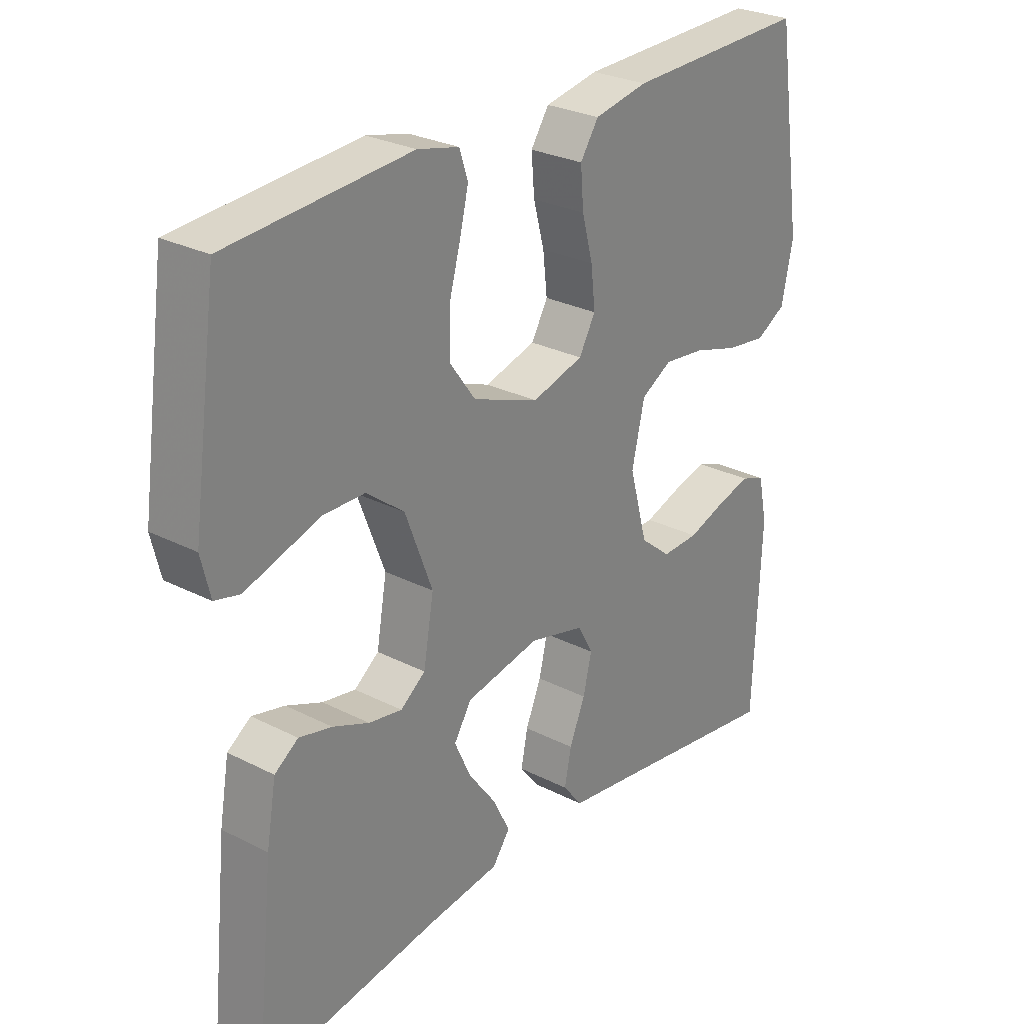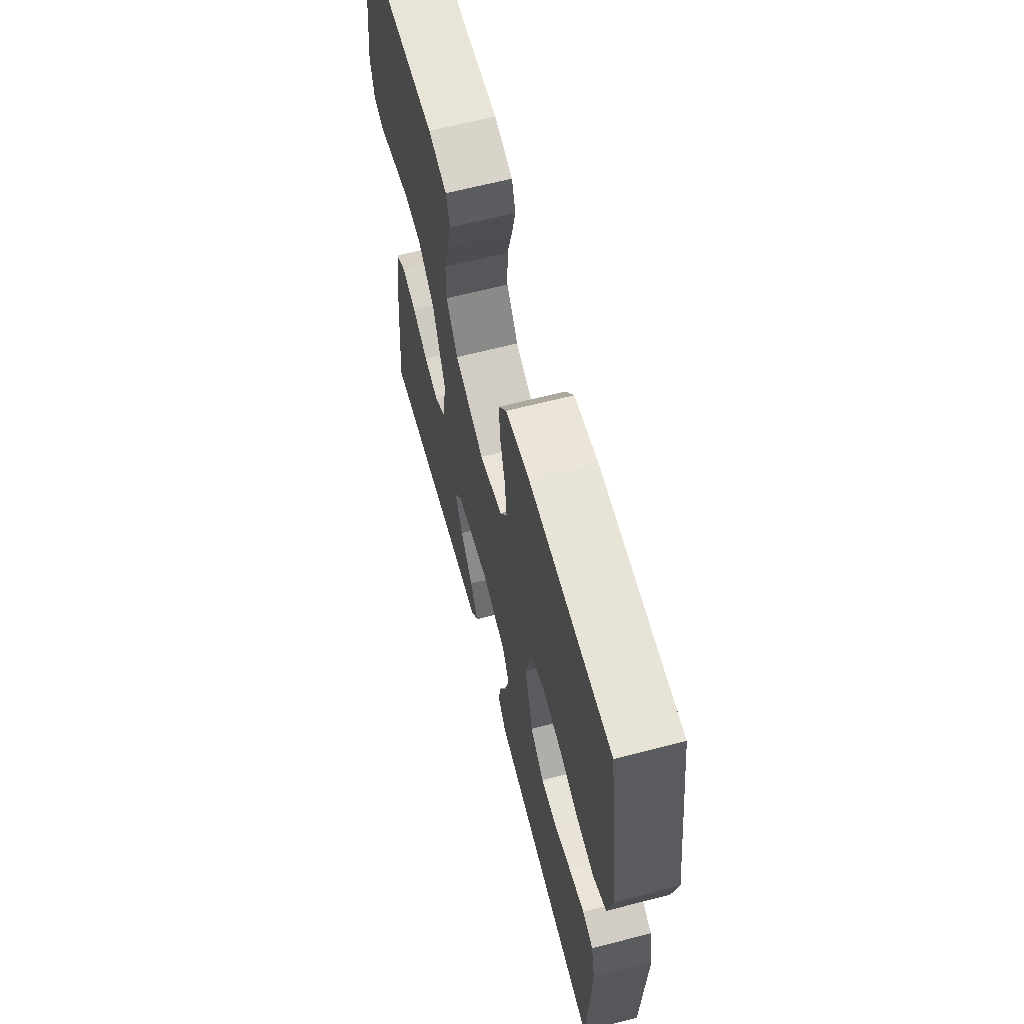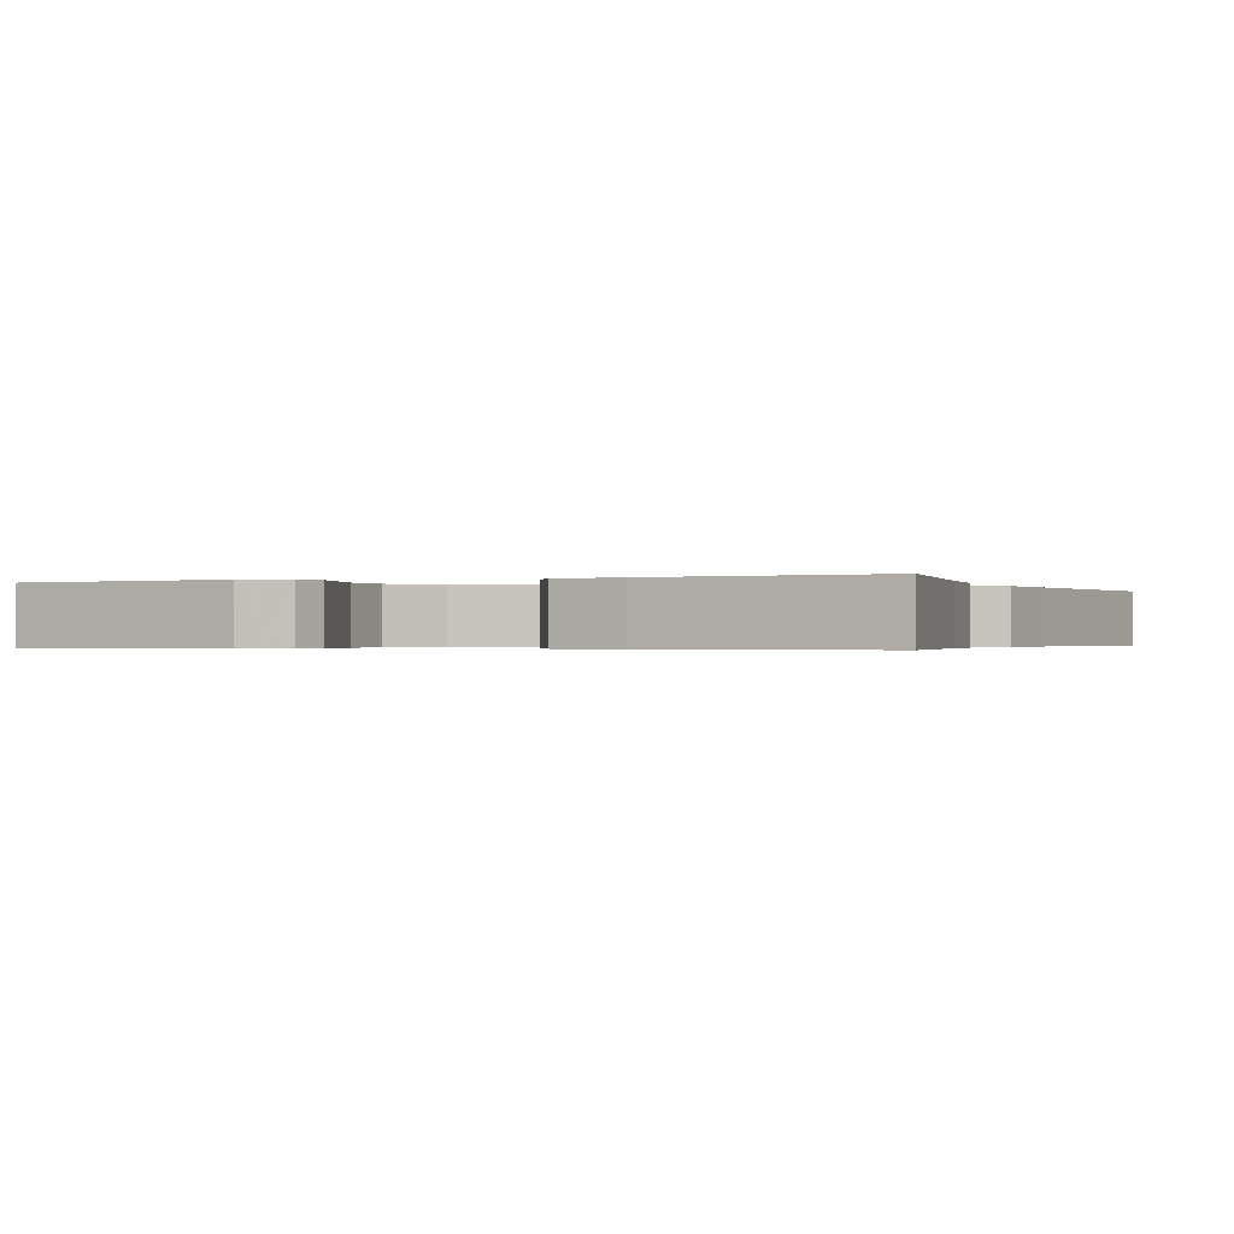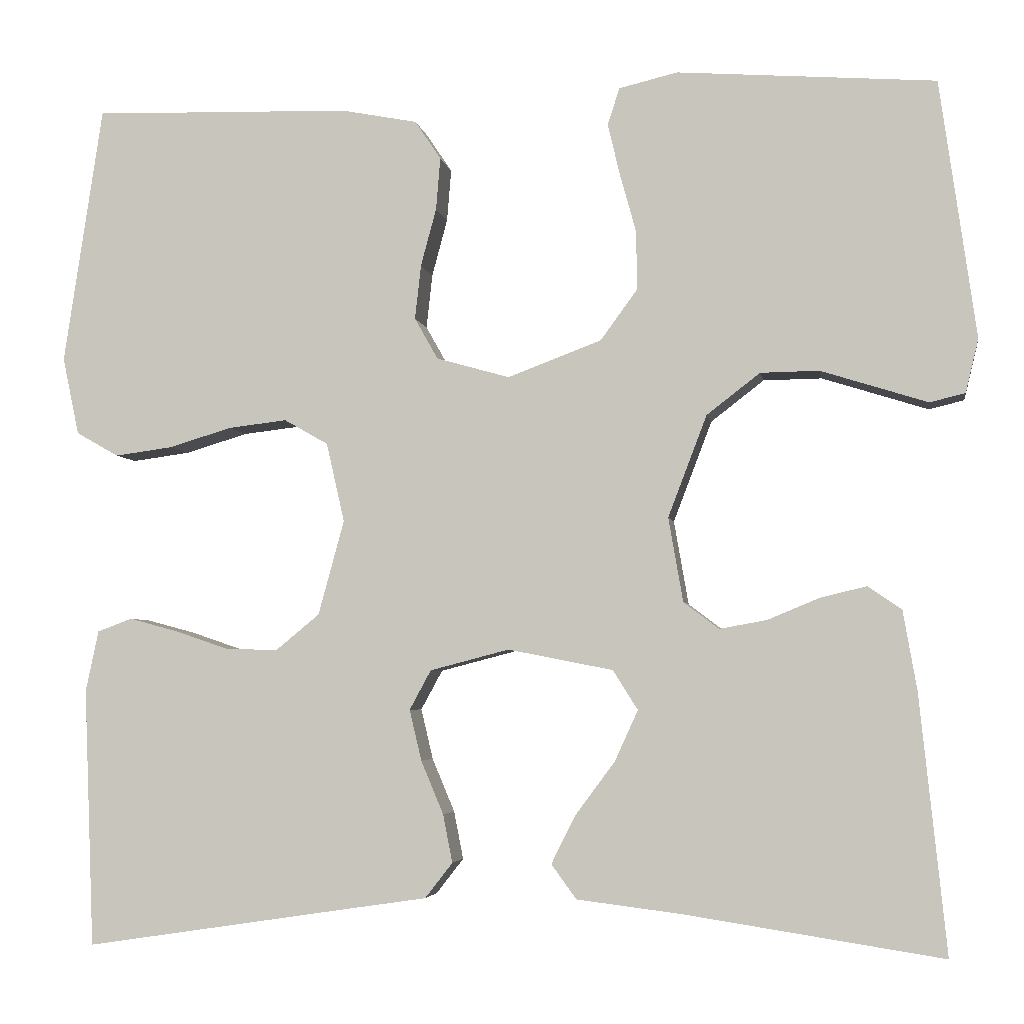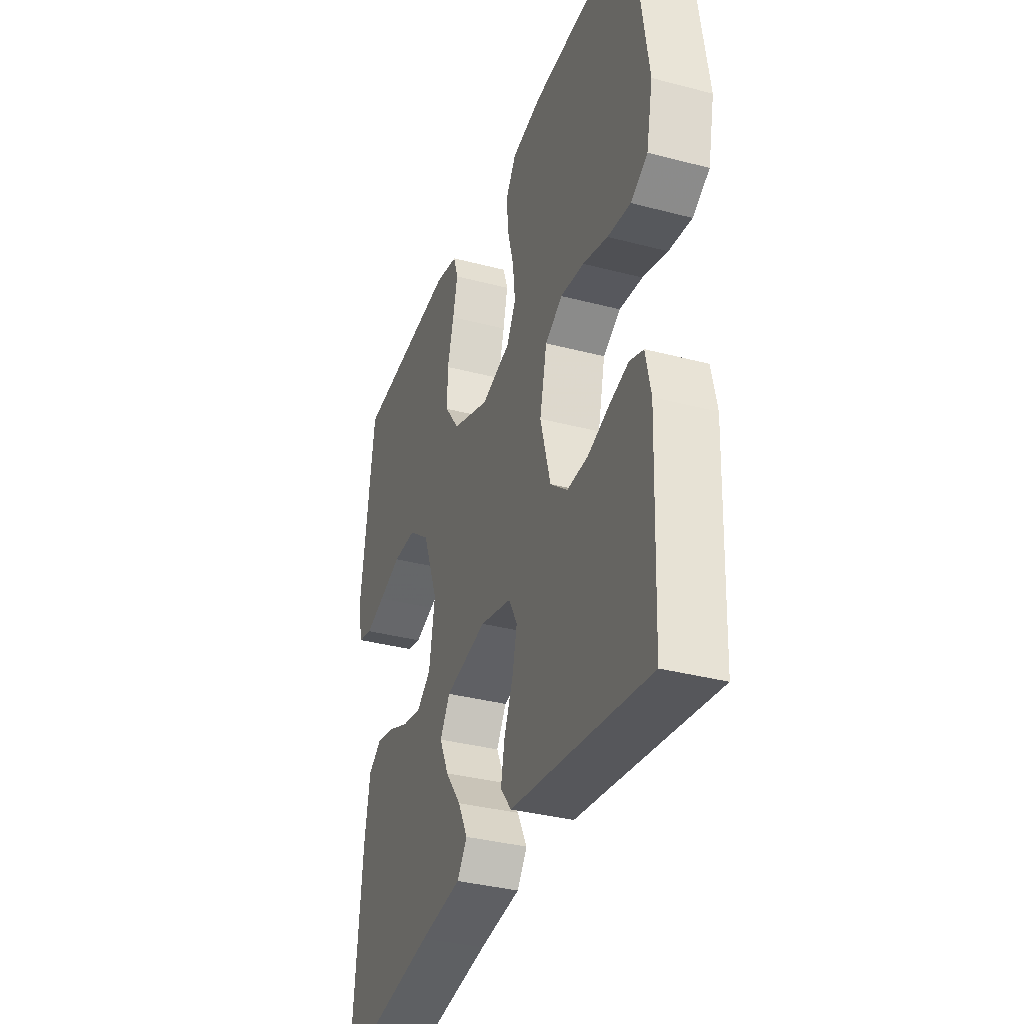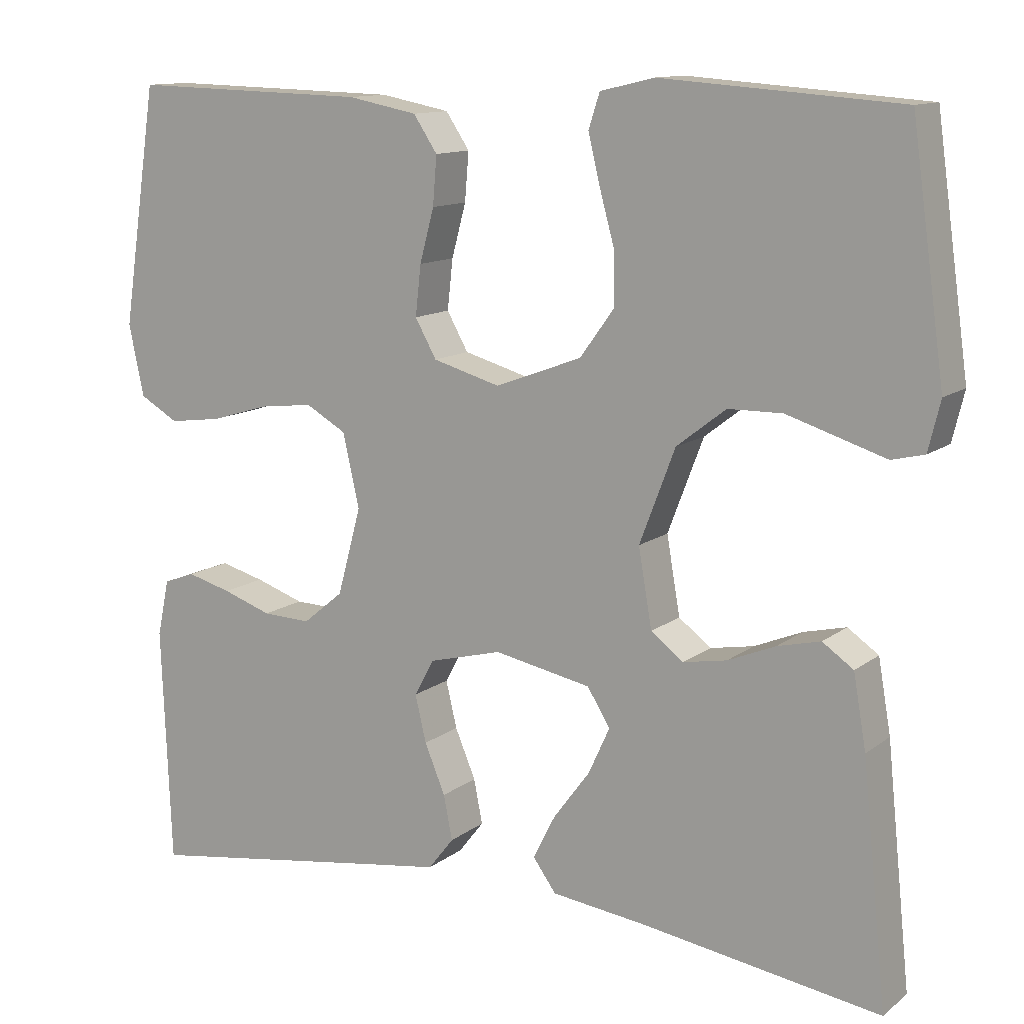
<metadata>
{"format":"obj","ext":"obj","renderer":"f3d","projection":"perspective","resolution":1024,"background":"white","views":[{"elev":27.5,"azim":128.2,"up":"+Z"},{"elev":63.9,"azim":-104.7,"up":"+Z"},{"elev":-0.4,"azim":113.1,"up":"+Y"},{"elev":-4.2,"azim":9.2,"up":"+Z"},{"elev":-35.1,"azim":-109.3,"up":"+Z"},{"elev":12.2,"azim":30.9,"up":"+Z"}]}
</metadata>
<code>
v 0.5 0.07 -0.5
v 0.2 0.07 -0.454
v 0.079 0.07 -0.439
v 0.05 0.07 -0.399
v 0.078 0.07 -0.343
v 0.124 0.07 -0.281
v 0.151 0.07 -0.222
v 0.122 0.07 -0.176
v 0 0.07 -0.152
v -0.092 0.07 -0.176
v -0.117 0.07 -0.222
v -0.103 0.07 -0.281
v -0.077 0.07 -0.343
v -0.066 0.07 -0.399
v -0.098 0.07 -0.44
v -0.2 0.07 -0.455
v -0.5 0.07 -0.5
v -0.512 0.07 -0.2
v -0.497 0.07 -0.129
v -0.457 0.07 -0.114
v -0.401 0.07 -0.129
v -0.339 0.07 -0.15
v -0.278 0.07 -0.152
v -0.227 0.07 -0.11
v -0.197 0.07 0
v -0.218 0.07 0.092
v -0.269 0.07 0.121
v -0.337 0.07 0.113
v -0.41 0.07 0.091
v -0.477 0.07 0.082
v -0.526 0.07 0.11
v -0.545 0.07 0.2
v -0.5 0.07 0.5
v -0.2 0.07 0.492
v -0.112 0.07 0.475
v -0.082 0.07 0.43
v -0.087 0.07 0.369
v -0.105 0.07 0.302
v -0.112 0.07 0.239
v -0.085 0.07 0.191
v 0 0.07 0.167
v 0.109 0.07 0.208
v 0.152 0.07 0.267
v 0.151 0.07 0.335
v 0.132 0.07 0.404
v 0.118 0.07 0.463
v 0.132 0.07 0.506
v 0.2 0.07 0.522
v 0.5 0.07 0.5
v 0.542 0.07 0.2
v 0.527 0.07 0.138
v 0.486 0.07 0.128
v 0.429 0.07 0.146
v 0.362 0.07 0.167
v 0.294 0.07 0.166
v 0.232 0.07 0.118
v 0.187 0.07 0
v 0.204 0.07 -0.098
v 0.245 0.07 -0.129
v 0.3 0.07 -0.119
v 0.36 0.07 -0.094
v 0.414 0.07 -0.081
v 0.453 0.07 -0.108
v 0.469 0.07 -0.2
v 0.5 0 -0.5
v 0.2 0 -0.454
v 0.079 0 -0.439
v 0.05 0 -0.399
v 0.078 0 -0.343
v 0.124 0 -0.281
v 0.151 0 -0.222
v 0.122 0 -0.176
v 0 0 -0.152
v -0.092 0 -0.176
v -0.117 0 -0.222
v -0.103 0 -0.281
v -0.077 0 -0.343
v -0.066 0 -0.399
v -0.098 0 -0.44
v -0.2 0 -0.455
v -0.5 0 -0.5
v -0.512 0 -0.2
v -0.497 0 -0.129
v -0.457 0 -0.114
v -0.401 0 -0.129
v -0.339 0 -0.15
v -0.278 0 -0.152
v -0.227 0 -0.11
v -0.197 0 0
v -0.218 0 0.092
v -0.269 0 0.121
v -0.337 0 0.113
v -0.41 0 0.091
v -0.477 0 0.082
v -0.526 0 0.11
v -0.545 0 0.2
v -0.5 0 0.5
v -0.2 0 0.492
v -0.112 0 0.475
v -0.082 0 0.43
v -0.087 0 0.369
v -0.105 0 0.302
v -0.112 0 0.239
v -0.085 0 0.191
v 0 0 0.167
v 0.109 0 0.208
v 0.152 0 0.267
v 0.151 0 0.335
v 0.132 0 0.404
v 0.118 0 0.463
v 0.132 0 0.506
v 0.2 0 0.522
v 0.5 0 0.5
v 0.542 0 0.2
v 0.527 0 0.138
v 0.486 0 0.128
v 0.429 0 0.146
v 0.362 0 0.167
v 0.294 0 0.166
v 0.232 0 0.118
v 0.187 0 0
v 0.204 0 -0.098
v 0.245 0 -0.129
v 0.3 0 -0.119
v 0.36 0 -0.094
v 0.414 0 -0.081
v 0.453 0 -0.108
v 0.469 0 -0.2
f 63 64 1 2
f 60 61 62 63
f 59 60 63 2
f 58 59 2 3
f 50 51 52 53
f 50 53 54
f 49 50 54 55
f 44 45 46 47
f 44 47 48 49
f 35 36 37 38
f 35 38 39
f 34 35 39
f 33 34 39
f 32 33 39 40
f 28 29 30 31
f 27 28 31 32
f 19 20 21 22
f 17 18 19 22
f 16 17 22 23
f 15 16 23 24
f 12 13 14 15
f 11 12 15 24
f 3 4 5 6
f 3 6 7
f 58 3 7
f 57 58 7 8
f 44 49 55 56
f 43 44 56 57
f 42 43 57 8
f 27 32 40 41
f 26 27 41
f 25 26 41
f 10 11 24 25
f 9 10 25 41
f 8 9 41 42
f 66 65 128 127
f 127 126 125 124
f 66 127 124 123
f 67 66 123 122
f 117 116 115 114
f 118 117 114
f 119 118 114 113
f 111 110 109 108
f 113 112 111 108
f 102 101 100 99
f 103 102 99
f 103 99 98
f 103 98 97
f 104 103 97 96
f 95 94 93 92
f 96 95 92 91
f 86 85 84 83
f 86 83 82 81
f 87 86 81 80
f 88 87 80 79
f 79 78 77 76
f 88 79 76 75
f 70 69 68 67
f 71 70 67
f 71 67 122
f 72 71 122 121
f 120 119 113 108
f 121 120 108 107
f 72 121 107 106
f 105 104 96 91
f 105 91 90
f 105 90 89
f 89 88 75 74
f 105 89 74 73
f 106 105 73 72
f 1 65 66 2
f 2 66 67 3
f 3 67 68 4
f 4 68 69 5
f 5 69 70 6
f 6 70 71 7
f 7 71 72 8
f 8 72 73 9
f 9 73 74 10
f 10 74 75 11
f 11 75 76 12
f 12 76 77 13
f 13 77 78 14
f 14 78 79 15
f 15 79 80 16
f 16 80 81 17
f 17 81 82 18
f 18 82 83 19
f 19 83 84 20
f 20 84 85 21
f 21 85 86 22
f 22 86 87 23
f 23 87 88 24
f 24 88 89 25
f 25 89 90 26
f 26 90 91 27
f 27 91 92 28
f 28 92 93 29
f 29 93 94 30
f 30 94 95 31
f 31 95 96 32
f 32 96 97 33
f 33 97 98 34
f 34 98 99 35
f 35 99 100 36
f 36 100 101 37
f 37 101 102 38
f 38 102 103 39
f 39 103 104 40
f 40 104 105 41
f 41 105 106 42
f 42 106 107 43
f 43 107 108 44
f 44 108 109 45
f 45 109 110 46
f 46 110 111 47
f 47 111 112 48
f 48 112 113 49
f 49 113 114 50
f 50 114 115 51
f 51 115 116 52
f 52 116 117 53
f 53 117 118 54
f 54 118 119 55
f 55 119 120 56
f 56 120 121 57
f 57 121 122 58
f 58 122 123 59
f 59 123 124 60
f 60 124 125 61
f 61 125 126 62
f 62 126 127 63
f 63 127 128 64
f 64 128 65 1

</code>
